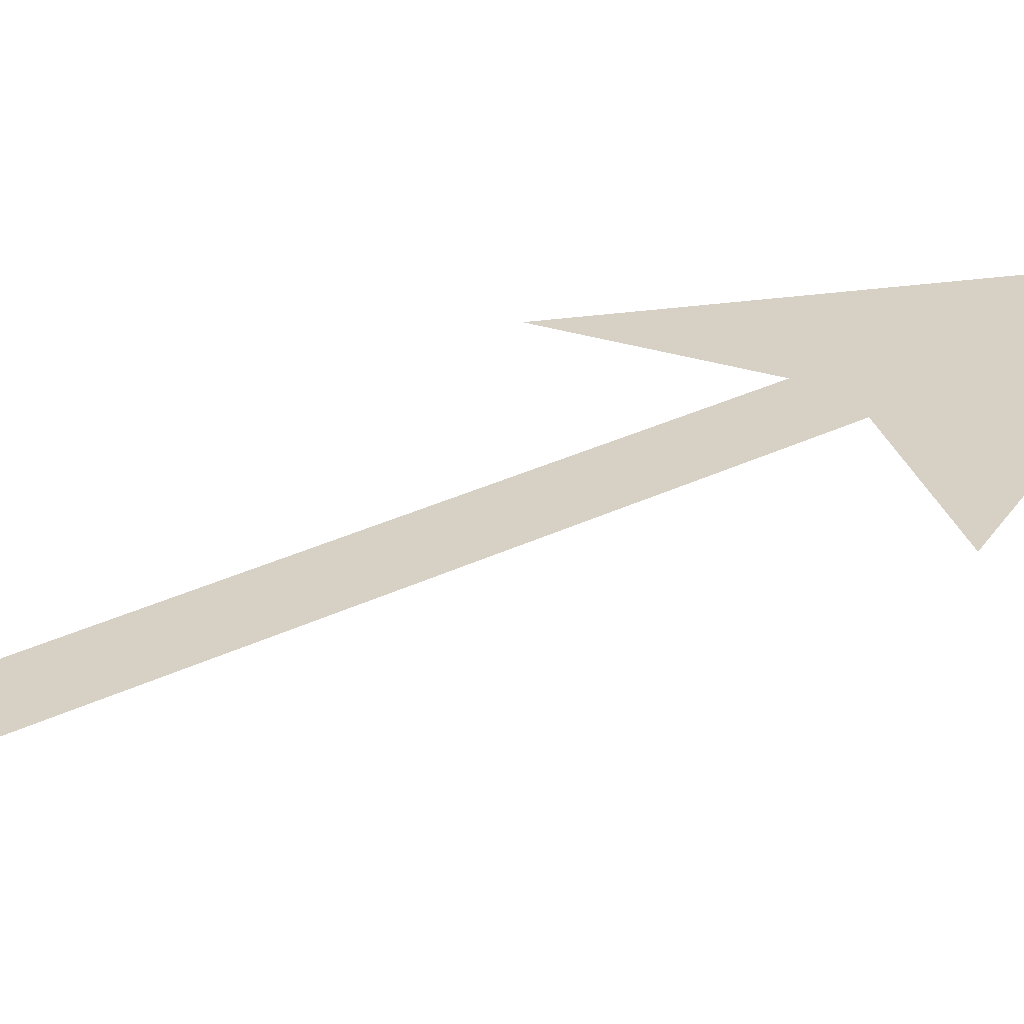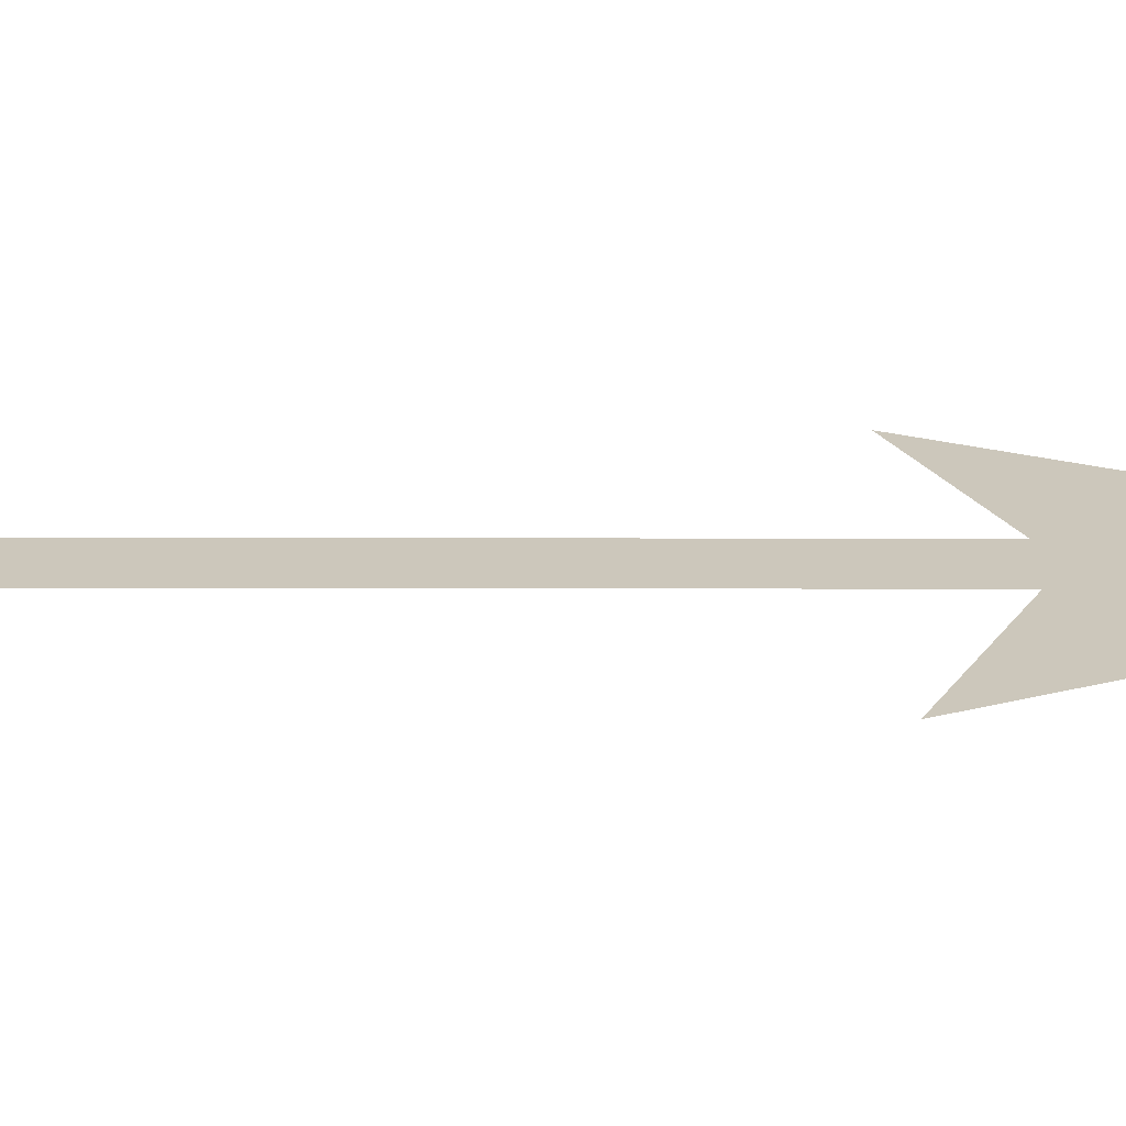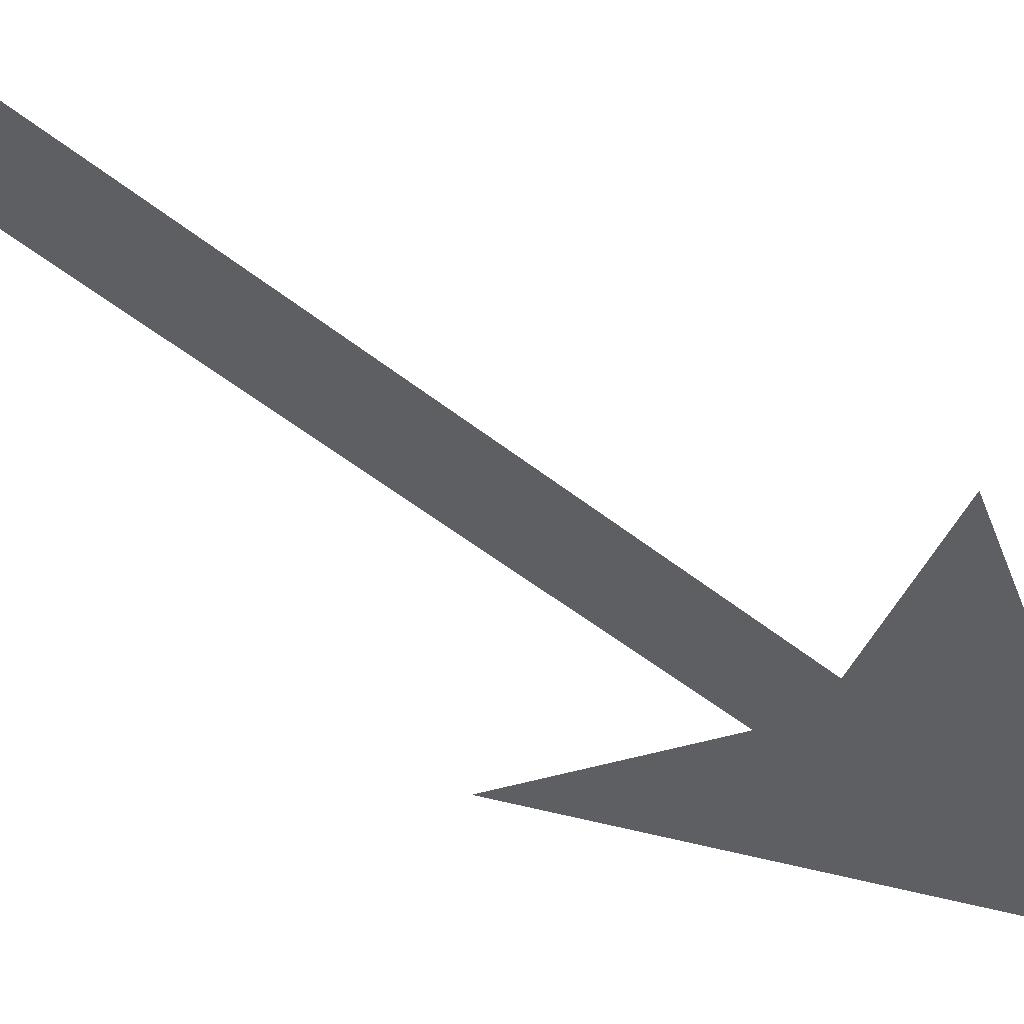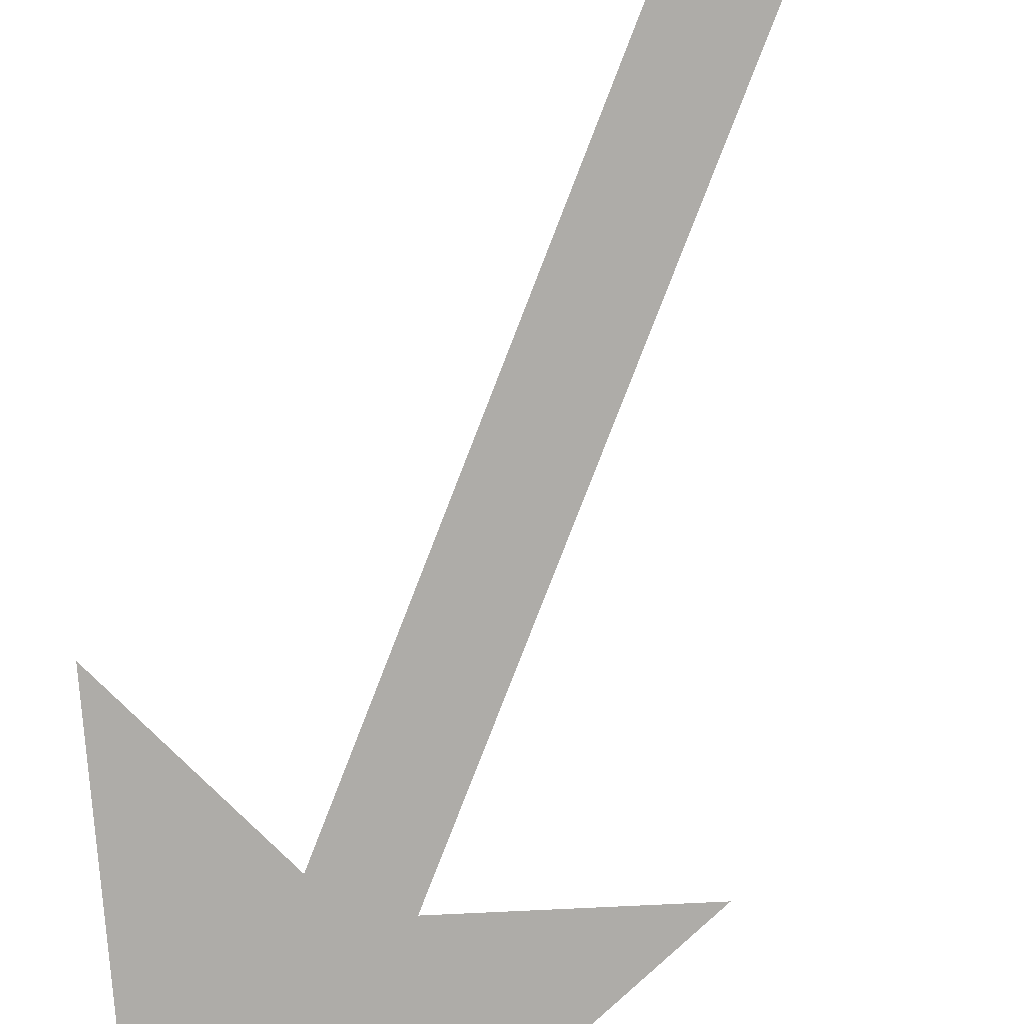
<metadata>
{"format":"obj","ext":"obj","renderer":"f3d","projection":"perspective","resolution":1024,"background":"white","views":[{"elev":26.6,"azim":51.1,"up":"+Z"},{"elev":21.6,"azim":90.2,"up":"+Z"},{"elev":-41.3,"azim":44.3,"up":"+Z"},{"elev":-76.9,"azim":-21.0,"up":"+Z"}]}
</metadata>
<code>
g arrow
v 0.03016 -0.044 0
v 0.03016 0.6666 0
v -0.03016 0.6666 0
v -0.03016 -0.044 0
v 0.1721 0.6042 0
v 0 0.9602 0
v 0.03016 0.6666 0
v -0.03016 0.6666 0
v -0.1721 0.6042 0
g arrow_0
f 3 2 1
f 4 3 1
f 7 6 5
f 6 7 8
f 6 8 9

</code>
